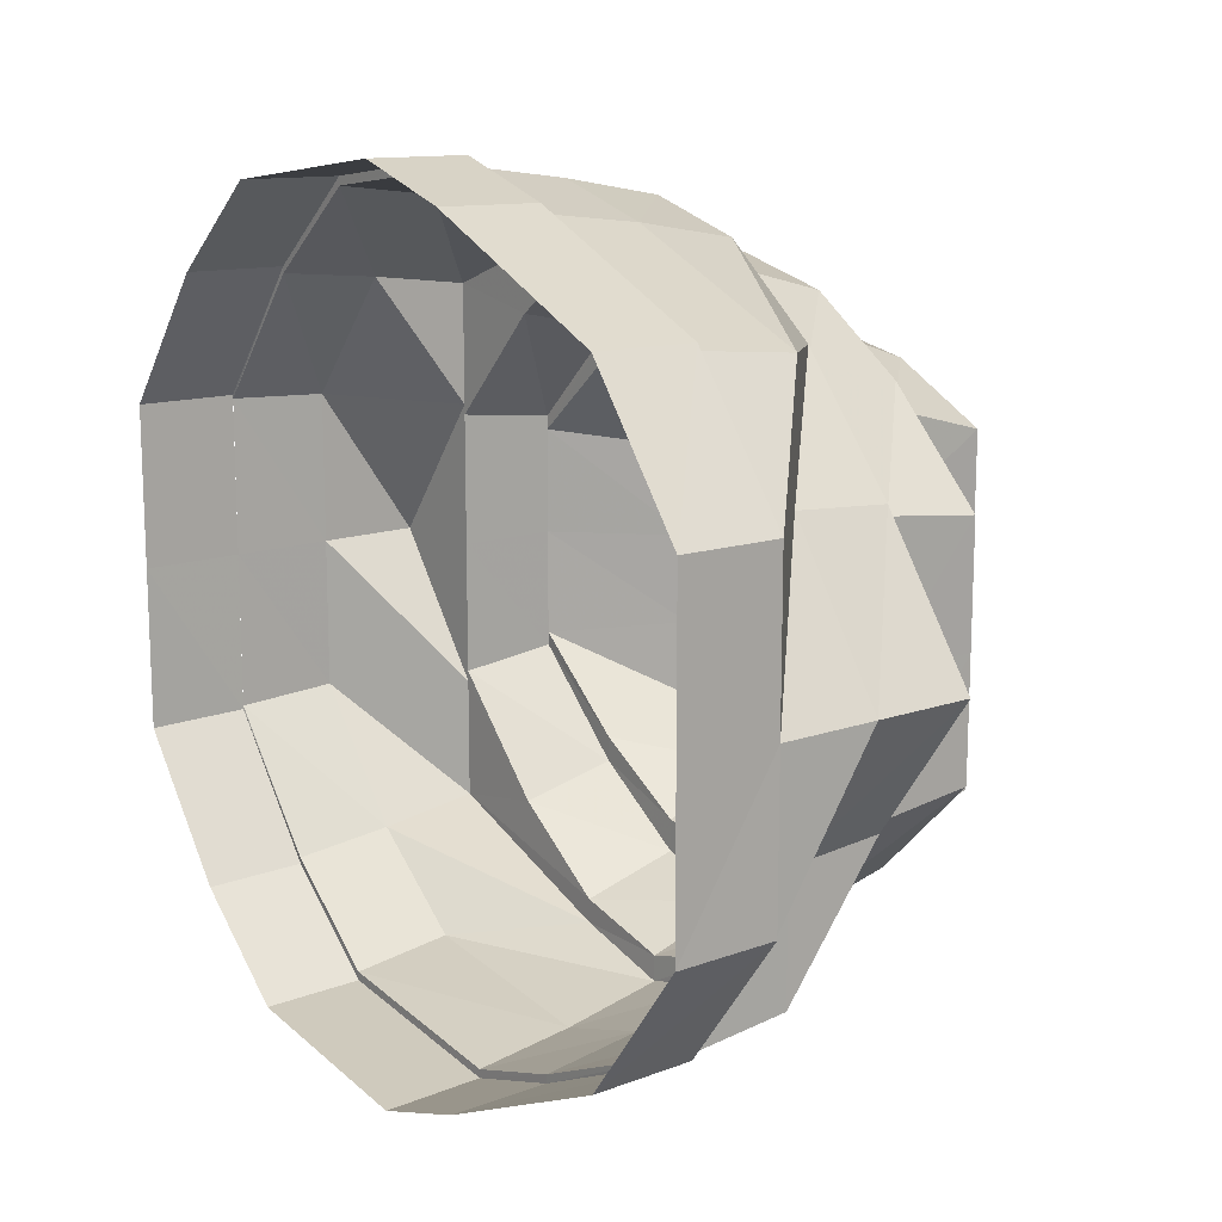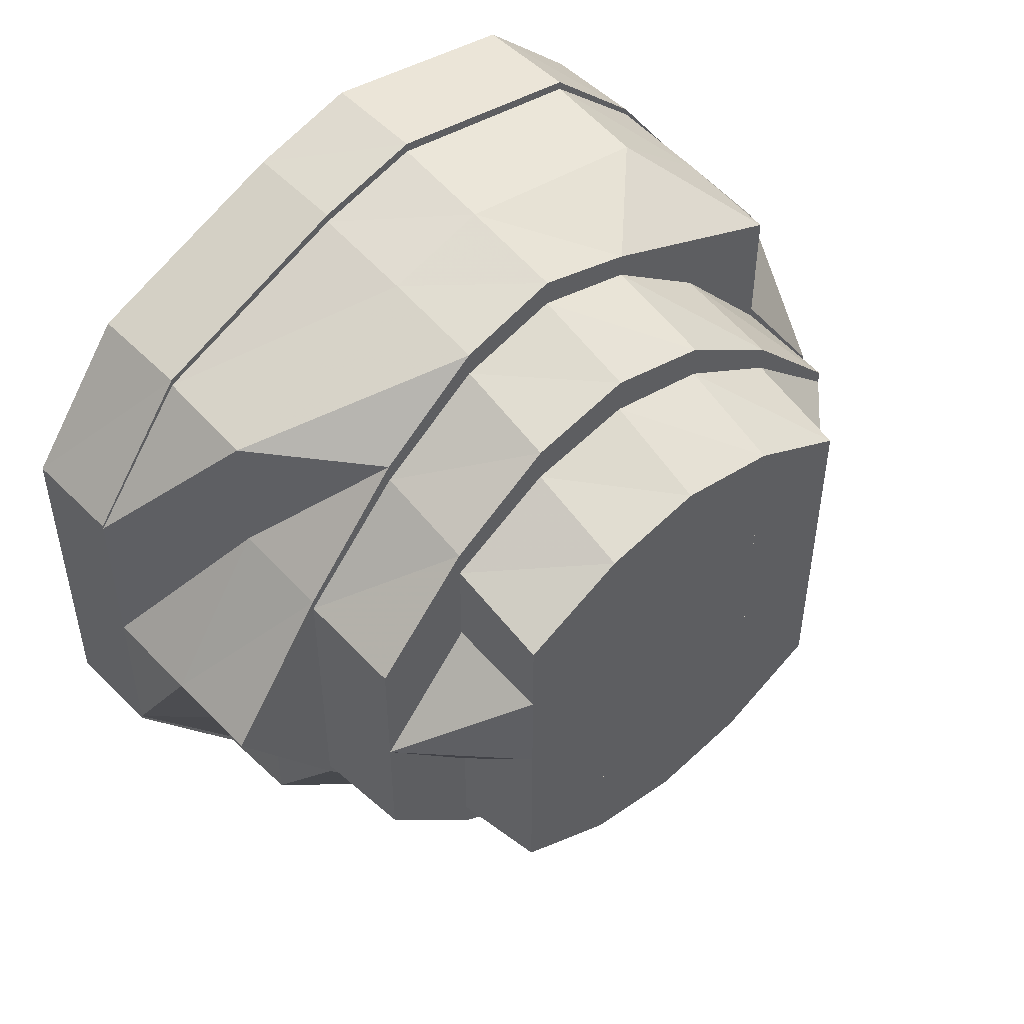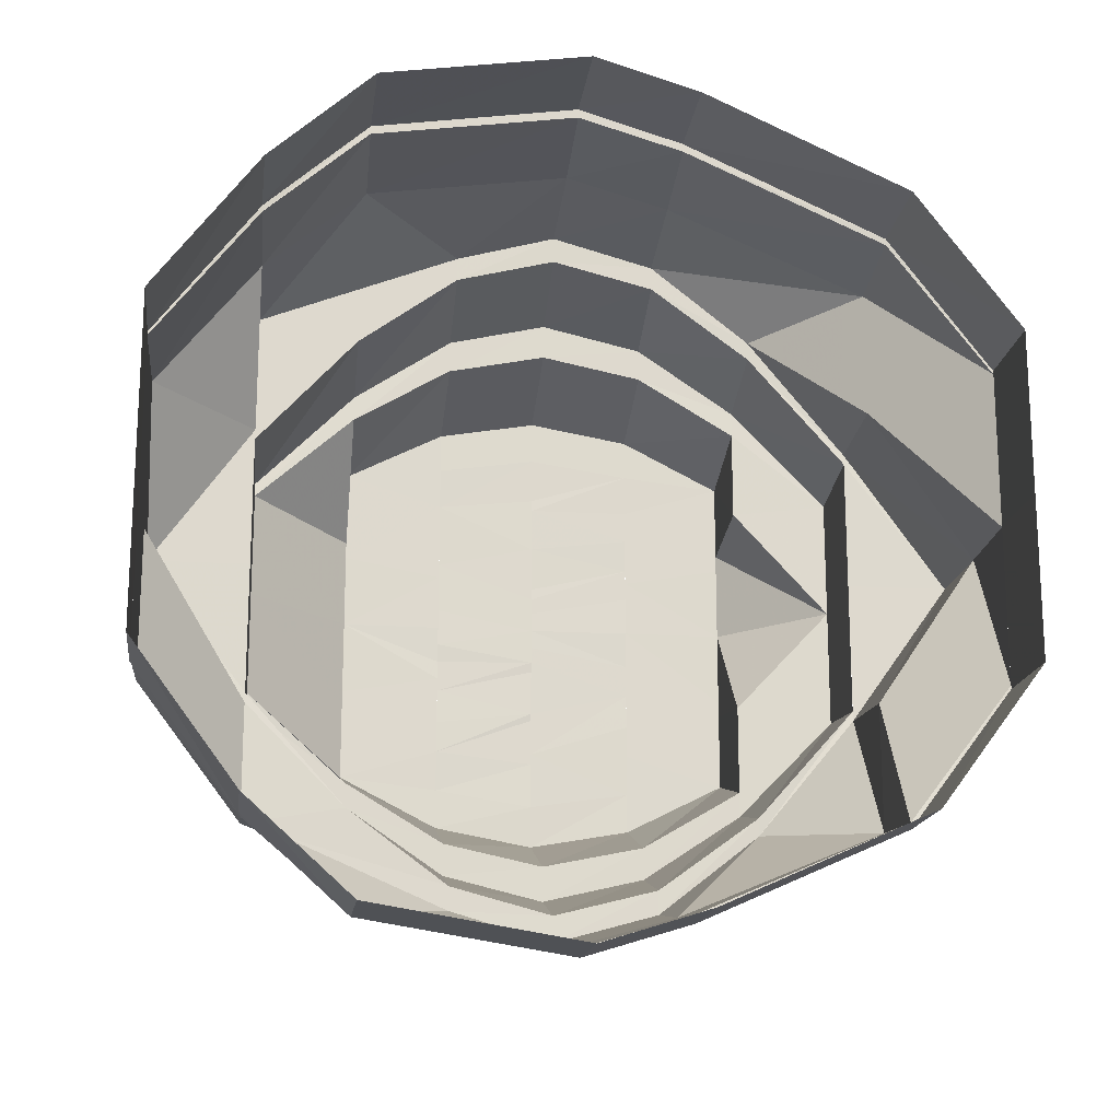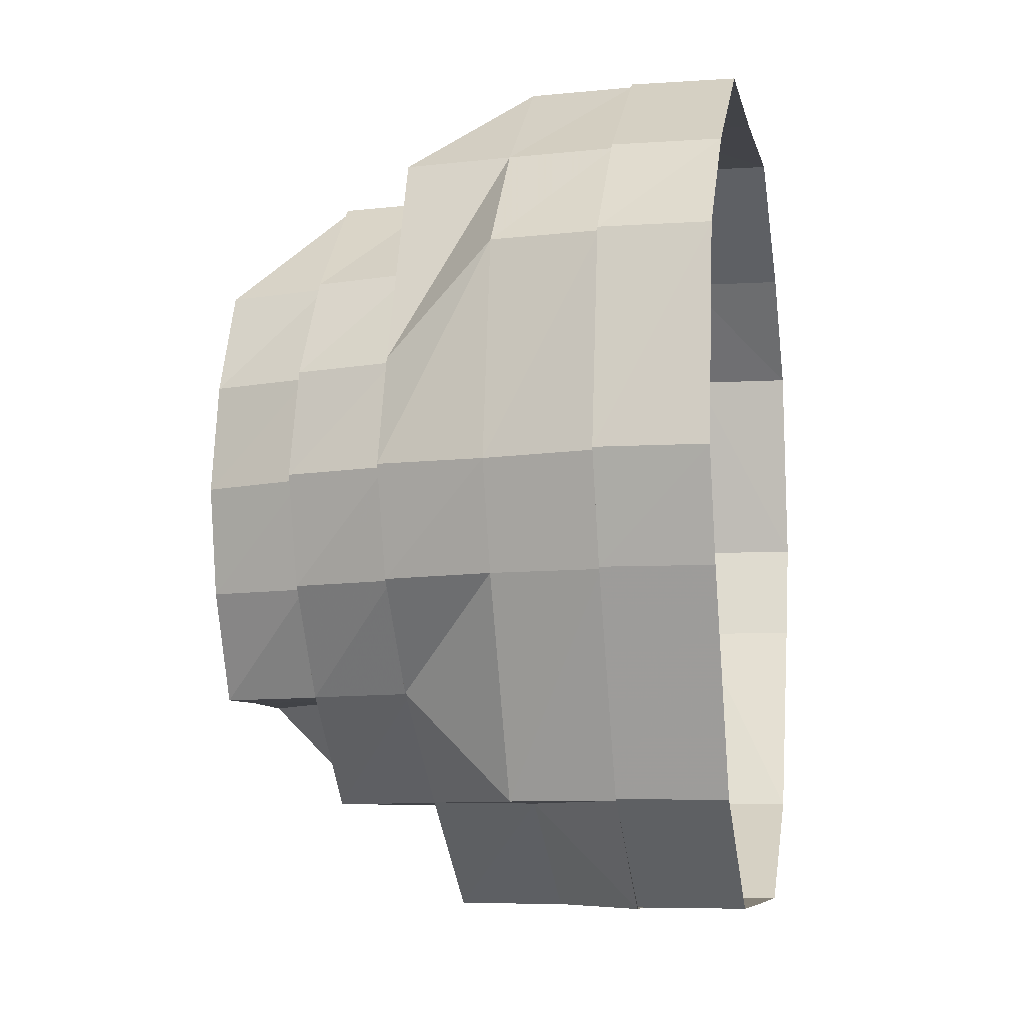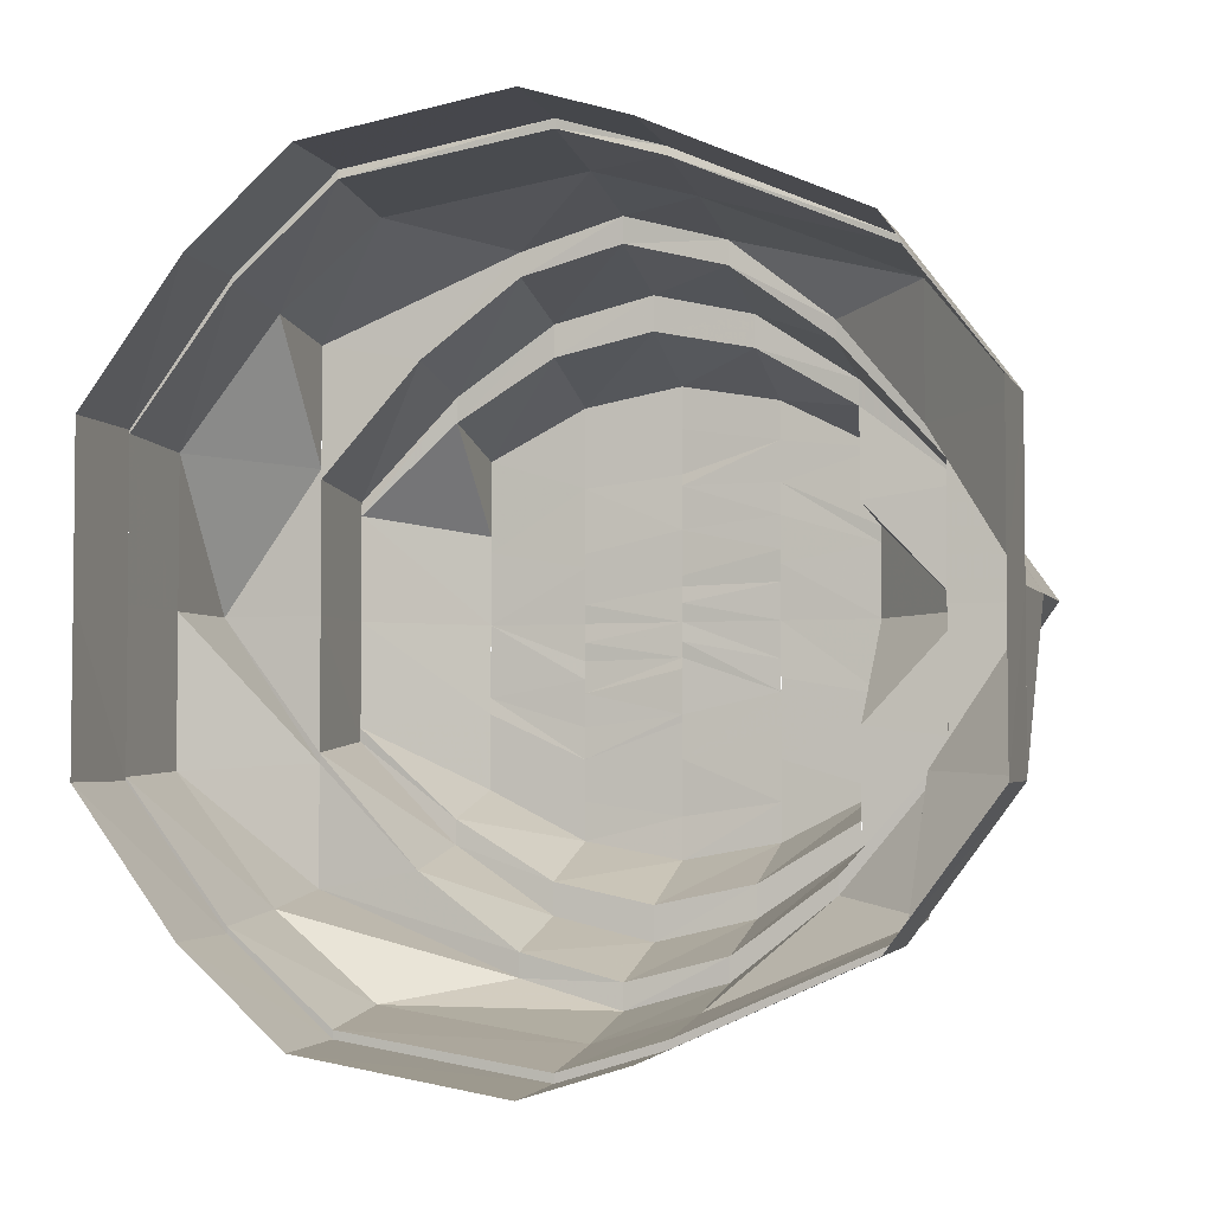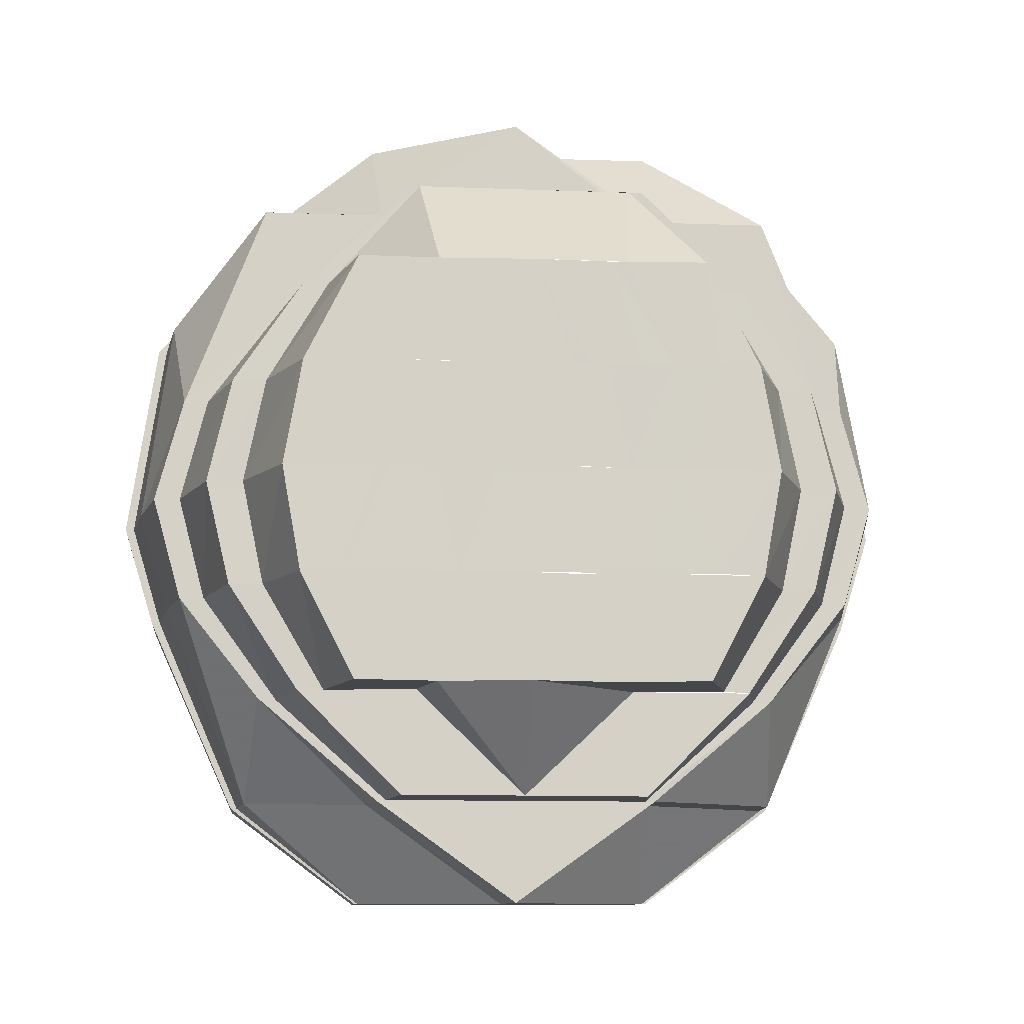
<metadata>
{"format":"obj","ext":"obj","renderer":"f3d","projection":"perspective","resolution":1024,"background":"white","views":[{"elev":14.1,"azim":-37.7,"up":"+Z"},{"elev":48.8,"azim":47.8,"up":"+Z"},{"elev":-17.7,"azim":-97.0,"up":"+Z"},{"elev":-7.5,"azim":-168.8,"up":"+Y"},{"elev":-3.7,"azim":-72.7,"up":"+Z"},{"elev":-9.9,"azim":85.2,"up":"+Y"}]}
</metadata>
<code>
o 13177
v 2189 1883 7.879
v 2189 1883 7.863
v 2189 1883 7.879
v 2189 1883 7.863
v 2189 1883 7.85
v 2189 1883 7.895
v 2189 1883 7.895
v 2189 1883 7.907
v 2189 1883 7.894
v 2189 1883 7.908
v 2189 1883 7.895
v 2189 1883 7.916
v 2189 1883 7.908
v 2189 1883 7.908
v 2189 1883 7.917
v 2189 1883 7.919
v 2189 1883 7.917
v 2189 1883 7.917
v 2189 1883 7.92
v 2189 1883 7.916
v 2189 1883 7.92
v 2189 1883 7.92
v 2189 1883 7.917
v 2189 1883 7.907
v 2189 1883 7.917
v 2189 1883 7.917
v 2189 1883 7.908
v 2189 1883 7.894
v 2189 1883 7.908
v 2189 1883 7.908
v 2189 1883 7.895
v 2189 1883 7.895
v 2189 1883 7.895
v 2189 1883 7.879
v 2189 1883 7.879
v 2189 1883 7.863
v 2189 1883 7.863
v 2189 1883 7.851
v 2189 1883 7.864
v 2189 1883 7.85
v 2189 1883 7.863
v 2189 1883 7.842
v 2189 1883 7.85
v 2189 1883 7.85
v 2189 1883 7.841
v 2189 1883 7.839
v 2189 1883 7.841
v 2189 1883 7.841
v 2189 1883 7.838
v 2189 1883 7.842
v 2189 1883 7.838
v 2189 1883 7.838
v 2189 1883 7.841
v 2189 1883 7.851
v 2189 1883 7.841
v 2189 1883 7.841
v 2189 1883 7.85
v 2189 1883 7.863
v 2189 1883 7.85
v 2189 1883 7.864
v 2189 1883 7.851
v 2189 1883 7.863
v 2189 1883 7.85
v 2189 1883 7.841
v 2189 1883 7.838
v 2189 1883 7.842
v 2189 1883 7.841
v 2189 1883 7.839
v 2189 1883 7.85
v 2189 1883 7.842
v 2189 1883 7.863
v 2189 1883 7.851
v 2189 1883 7.864
v 2189 1883 7.852
v 2189 1883 7.879
v 2189 1883 7.865
v 2189 1883 7.879
v 2189 1883 7.893
v 2189 1883 7.879
v 2189 1883 7.892
v 2189 1883 7.879
v 2189 1883 7.903
v 2189 1883 7.893
v 2189 1883 7.894
v 2189 1883 7.905
v 2189 1883 7.894
v 2189 1883 7.906
v 2189 1883 7.905
v 2189 1883 7.907
v 2189 1883 7.894
v 2189 1883 7.913
v 2189 1883 7.916
v 2189 1883 7.915
v 2189 1883 7.907
v 2189 1883 7.908
v 2189 1883 7.895
v 2189 1883 7.917
v 2189 1883 7.916
v 2189 1883 7.918
v 2189 1883 7.919
v 2189 1883 7.92
v 2189 1883 7.919
v 2189 1883 7.917
v 2189 1883 7.916
v 2189 1883 7.908
v 2189 1883 7.907
v 2189 1883 7.895
v 2189 1883 7.894
v 2189 1883 7.915
v 2189 1883 7.916
v 2189 1883 7.906
v 2189 1883 7.907
v 2189 1883 7.894
v 2189 1883 7.894
v 2189 1883 7.893
v 2189 1883 7.905
v 2189 1883 7.879
v 2189 1883 7.879
v 2189 1883 7.866
v 2189 1883 7.879
v 2189 1883 7.879
v 2189 1883 7.855
v 2189 1883 7.865
v 2189 1883 7.865
v 2189 1883 7.879
v 2189 1883 7.864
v 2189 1883 7.864
v 2189 1883 7.853
v 2189 1883 7.852
v 2189 1883 7.855
v 2189 1883 7.845
v 2189 1883 7.853
v 2189 1883 7.848
v 2189 1883 7.851
v 2189 1883 7.864
v 2189 1883 7.845
v 2189 1883 7.853
v 2189 1883 7.851
v 2189 1883 7.857
v 2189 1883 7.855
v 2189 1883 7.866
v 2189 1883 7.879
v 2189 1883 7.867
v 2189 1883 7.854
v 2189 1883 7.86
v 2189 1883 7.857
v 2189 1883 7.867
v 2189 1883 7.869
v 2189 1883 7.857
v 2189 1883 7.863
v 2189 1883 7.87
v 2189 1883 7.879
v 2189 1883 7.892
v 2189 1883 7.891
v 2189 1883 7.892
v 2189 1883 7.903
v 2189 1883 7.911
v 2189 1883 7.901
v 2189 1883 7.879
v 2189 1883 7.866
v 2189 1883 7.872
v 2189 1883 7.861
v 2189 1883 7.869
v 2189 1883 7.874
v 2189 1883 7.875
v 2189 1883 7.89
v 2189 1883 7.891
v 2189 1883 7.901
v 2189 1883 7.879
v 2189 1883 7.888
v 2189 1883 7.885
v 2189 1883 7.886
v 2189 1883 7.893
v 2189 1883 7.896
v 2189 1883 7.898
v 2189 1883 7.901
v 2189 1883 7.908
v 2189 1883 7.904
v 2189 1883 7.911
v 2189 1883 7.907
v 2189 1883 7.91
v 2189 1883 7.913
v 2189 1883 7.916
v 2189 1883 7.903
v 2189 1883 7.897
v 2189 1883 7.908
v 2189 1883 7.911
v 2189 1883 7.903
v 2189 1883 7.905
v 2189 1883 7.893
v 2189 1883 7.901
v 2189 1883 7.879
v 2189 1883 7.892
v 2189 1883 7.901
v 2189 1883 7.891
v 2189 1883 7.865
v 2189 1883 7.879
v 2189 1883 7.879
v 2189 1883 7.866
v 2189 1883 7.867
v 2189 1883 7.879
v 2189 1883 7.855
v 2189 1883 7.857
v 2189 1883 7.853
v 2189 1883 7.845
v 2189 1883 7.865
v 2189 1883 7.853
v 2189 1883 7.866
v 2189 1883 7.855
v 2189 1883 7.843
v 2189 1883 7.851
v 2189 1883 7.842
v 2189 1883 7.839
v 2189 1883 7.853
v 2189 1883 7.845
v 2189 1883 7.845
v 2189 1883 7.848
v 2189 1883 7.841
v 2189 1883 7.842
v 2189 1883 7.843
v 2189 1883 7.848
v 2189 1883 7.843
v 2189 1883 7.845
v 2189 1883 7.845
v 2189 1883 7.851
v 2189 1883 7.857
v 2189 1883 7.848
v 2189 1883 7.855
v 2189 1883 7.848
v 2189 1883 7.866
v 2189 1883 7.867
v 2189 1883 7.86
v 2189 1883 7.852
v 2189 1883 7.854
v 2189 1883 7.856
v 2189 1883 7.857
v 2189 1883 7.863
v 2189 1883 7.87
v 2189 1883 7.866
v 2189 1883 7.872
v 2189 1883 7.874
v 2189 1883 7.861
v 2189 1883 7.869
v 2189 1883 7.879
v 2189 1883 7.879
v 2189 1883 7.888
v 2189 1883 7.867
v 2189 1883 7.857
v 2189 1883 7.879
v 2189 1883 7.89
v 2189 1883 7.885
v 2189 1883 7.886
v 2189 1883 7.898
v 2189 1883 7.896
v 2189 1883 7.893
v 2189 1883 7.89
v 2189 1883 7.896
v 2189 1883 7.888
v 2189 1883 7.893
v 2189 1883 7.897
v 2189 1883 7.894
v 2189 1883 7.888
v 2189 1883 7.886
v 2189 1883 7.884
v 2189 1883 7.883
v 2189 1883 7.893
v 2189 1883 7.886
v 2189 1883 7.883
v 2189 1883 7.881
v 2189 1883 7.881
v 2189 1883 7.879
v 2189 1883 7.875
v 2189 1883 7.877
v 2189 1883 7.877
v 2189 1883 7.876
v 2189 1883 7.872
v 2189 1883 7.872
v 2189 1883 7.875
v 2189 1883 7.87
v 2189 1883 7.866
v 2189 1883 7.866
v 2189 1883 7.869
v 2189 1883 7.869
v 2189 1883 7.865
v 2189 1883 7.86
v 2189 1883 7.913
v 2189 1883 7.903
v 2189 1883 7.891
v 2189 1883 7.901
v 2189 1883 7.892
v 2189 1883 7.903
v 2189 1883 7.911
v 2189 1883 7.865
v 2189 1883 7.879
v 2189 1883 7.866
v 2189 1883 7.857
v 2189 1883 7.867
v 2189 1883 7.903
v 2189 1883 7.892
v 2189 1883 7.879
v 2189 1883 7.891
v 2189 1883 7.898
v 2189 1883 7.89
v 2189 1883 7.904
v 2189 1883 7.898
v 2189 1883 7.901
v 2189 1883 7.891
v 2189 1883 7.879
v 2189 1883 7.89
v 2189 1883 7.901
v 2189 1883 7.898
v 2189 1883 7.896
v 2189 1883 7.89
v 2189 1883 7.888
f 1 2 3
f 3 2 4
f 2 5 4
f 6 1 3
f 7 1 6
f 8 6 9
f 10 7 11
f 12 13 8
f 14 7 13
f 15 14 10
f 16 17 12
f 18 14 17
f 19 18 15
f 20 21 16
f 22 18 21
f 23 22 19
f 24 25 20
f 26 22 25
f 27 26 23
f 28 29 24
f 30 26 29
f 31 30 27
f 32 30 33
f 34 32 33
f 35 32 34
f 36 35 34
f 37 35 36
f 38 36 39
f 40 37 41
f 42 43 38
f 44 37 43
f 45 44 40
f 46 47 42
f 48 44 47
f 49 48 45
f 50 51 46
f 52 48 51
f 53 52 49
f 54 55 50
f 56 52 55
f 57 56 53
f 58 5 57
f 5 56 59
f 60 59 61
f 62 63 60
f 63 64 61
f 64 65 66
f 65 67 68
f 67 69 70
f 69 71 72
f 60 61 73
f 73 61 74
f 75 73 76
f 77 60 73
f 78 77 75
f 3 60 77
f 77 73 79
f 80 79 81
f 82 83 80
f 84 77 83
f 84 3 77
f 85 84 78
f 86 3 84
f 87 86 84
f 87 84 88
f 89 90 87
f 91 87 88
f 92 89 93
f 93 87 91
f 93 94 87
f 95 96 94
f 97 95 98
f 99 98 93
f 100 92 99
f 101 97 102
f 103 101 104
f 105 103 106
f 107 105 108
f 109 102 99
f 110 100 109
f 111 104 109
f 112 110 111
f 113 106 111
f 114 112 113
f 113 111 115
f 111 109 116
f 115 111 116
f 117 113 115
f 117 115 118
f 119 117 120
f 121 113 117
f 122 123 119
f 121 108 113
f 34 108 121
f 124 121 125
f 126 34 121
f 126 121 123
f 127 34 126
f 128 126 123
f 129 127 126
f 129 126 128
f 128 123 130
f 131 129 132
f 133 128 130
f 134 135 129
f 136 137 133
f 133 130 138
f 138 130 139
f 140 141 139
f 141 142 143
f 138 139 144
f 144 139 145
f 146 147 145
f 145 143 148
f 144 145 149
f 145 148 150
f 149 145 150
f 150 148 151
f 148 152 151
f 143 118 152
f 118 153 152
f 152 153 154
f 155 156 154
f 156 157 158
f 151 152 159
f 150 151 160
f 160 151 161
f 162 150 160
f 149 150 162
f 160 161 163
f 163 161 164
f 161 159 164
f 164 159 165
f 152 166 159
f 167 168 166
f 165 159 169
f 159 166 170
f 159 171 169
f 159 172 171
f 172 173 171
f 172 174 173
f 166 175 170
f 170 175 174
f 166 158 175
f 174 176 173
f 158 177 175
f 175 178 174
f 174 178 176
f 175 177 178
f 158 179 177
f 178 180 176
f 177 181 178
f 178 181 180
f 179 182 177
f 177 182 181
f 179 183 182
f 176 180 184
f 176 184 185
f 181 186 180
f 182 187 181
f 181 187 186
f 182 91 187
f 183 91 182
f 91 88 187
f 183 93 91
f 187 88 188
f 187 188 186
f 99 93 183
f 189 190 188
f 186 188 191
f 190 192 193
f 194 193 195
f 192 196 197
f 195 197 198
f 198 199 200
f 197 199 201
f 200 202 203
f 204 205 202
f 206 207 199
f 208 207 209
f 206 74 207
f 73 74 206
f 74 210 207
f 74 66 210
f 211 212 74
f 212 213 210
f 214 210 215
f 209 216 217
f 210 218 216
f 210 68 218
f 213 219 218
f 216 218 220
f 216 220 221
f 218 222 220
f 219 134 222
f 218 70 222
f 222 72 129
f 222 129 223
f 220 222 223
f 220 223 224
f 221 220 224
f 224 223 133
f 221 224 225
f 226 221 225
f 224 133 227
f 225 224 227
f 227 133 138
f 228 229 226
f 230 228 231
f 226 225 232
f 227 138 233
f 233 138 144
f 225 227 234
f 234 227 233
f 232 225 234
f 233 144 235
f 235 144 149
f 234 233 236
f 236 233 235
f 232 234 237
f 237 234 236
f 238 232 237
f 237 236 239
f 240 237 239
f 240 239 241
f 236 235 242
f 243 232 238
f 244 240 241
f 245 243 238
f 245 240 244
f 201 243 245
f 246 201 245
f 247 248 243
f 249 247 243
f 250 249 246
f 251 245 244
f 252 245 251
f 253 250 254
f 255 246 252
f 256 252 251
f 255 252 256
f 257 258 255
f 259 255 256
f 260 254 255
f 260 255 259
f 261 260 259
f 259 256 262
f 262 256 263
f 262 263 264
f 264 263 265
f 266 261 262
f 267 266 262
f 267 262 265
f 263 268 265
f 269 267 265
f 265 268 270
f 268 244 270
f 269 265 271
f 270 244 271
f 169 269 271
f 244 272 271
f 273 169 271
f 271 272 274
f 275 273 271
f 272 276 274
f 274 276 275
f 275 165 273
f 277 165 275
f 278 277 275
f 279 277 278
f 276 279 275
f 279 163 277
f 280 163 279
f 276 281 279
f 282 280 279
f 283 281 276
f 284 280 282
f 283 242 281
f 284 162 280
f 242 285 281
f 285 162 284
f 242 235 285
f 285 149 162
f 235 149 285
f 116 109 286
f 109 99 286
f 286 99 183
f 286 183 179
f 116 286 287
f 288 287 289
f 290 116 291
f 291 286 292
f 293 294 295
f 296 295 297
f 298 299 191
f 299 300 301
f 302 301 303
f 186 191 304
f 180 186 304
f 304 191 305
f 180 304 184
f 306 307 305
f 307 308 309
f 304 305 310
f 184 304 310
f 310 305 254
f 310 254 260
f 184 310 311
f 311 310 260
f 185 184 311
f 311 260 261
f 185 311 266
f 266 311 261
f 312 313 314

</code>
